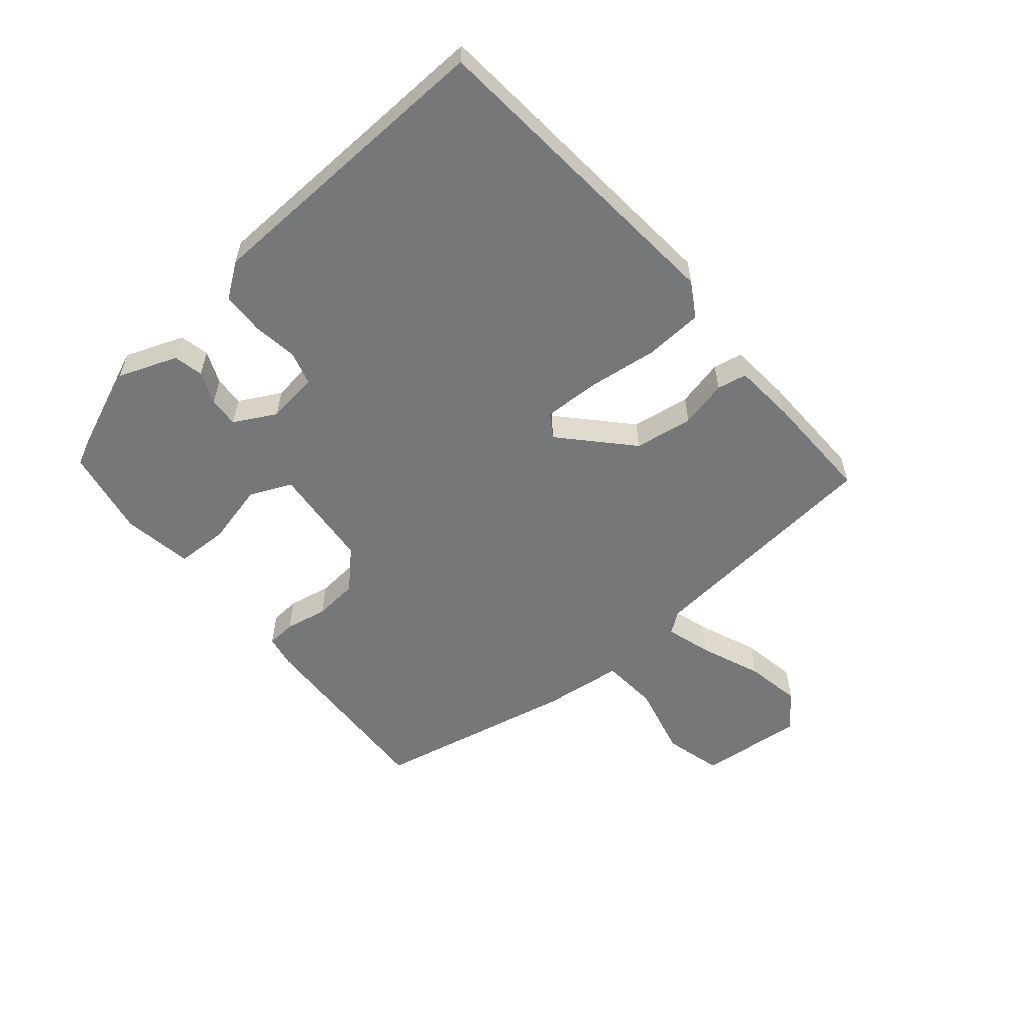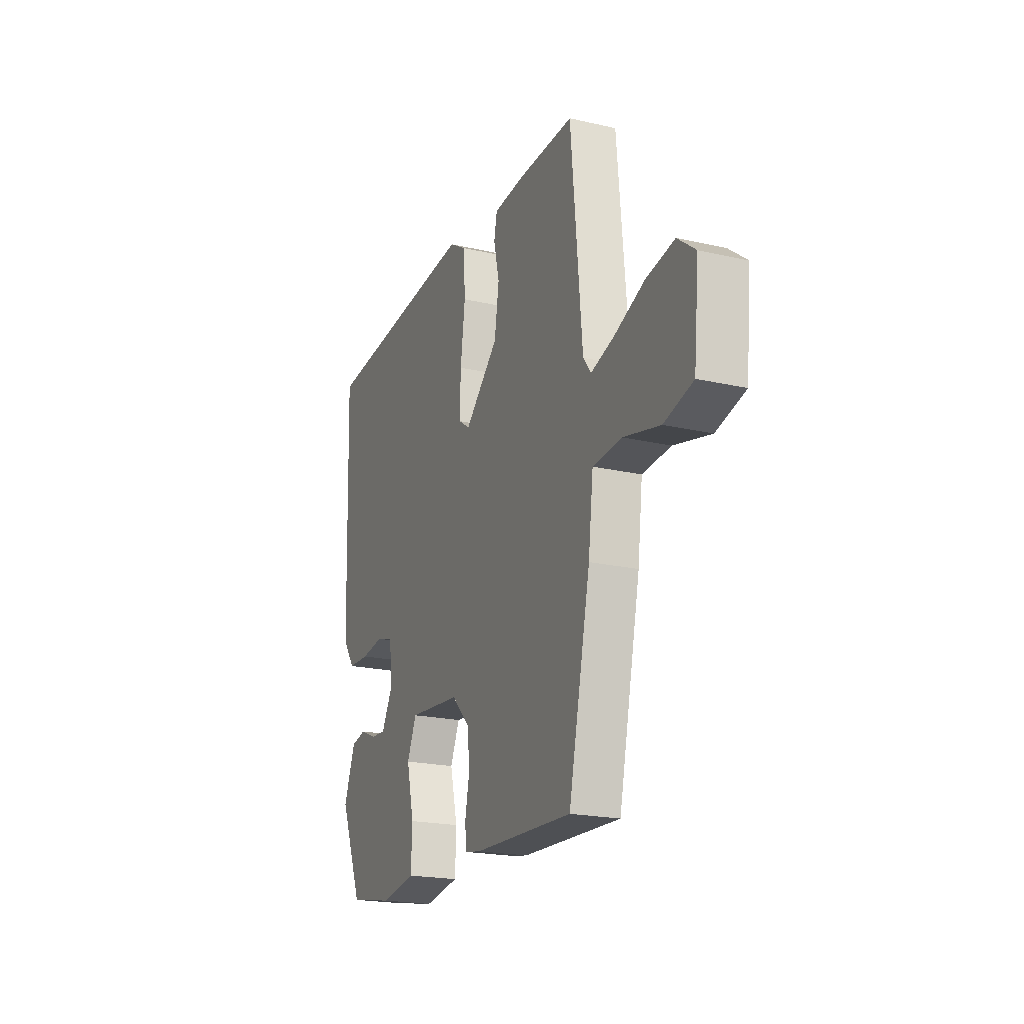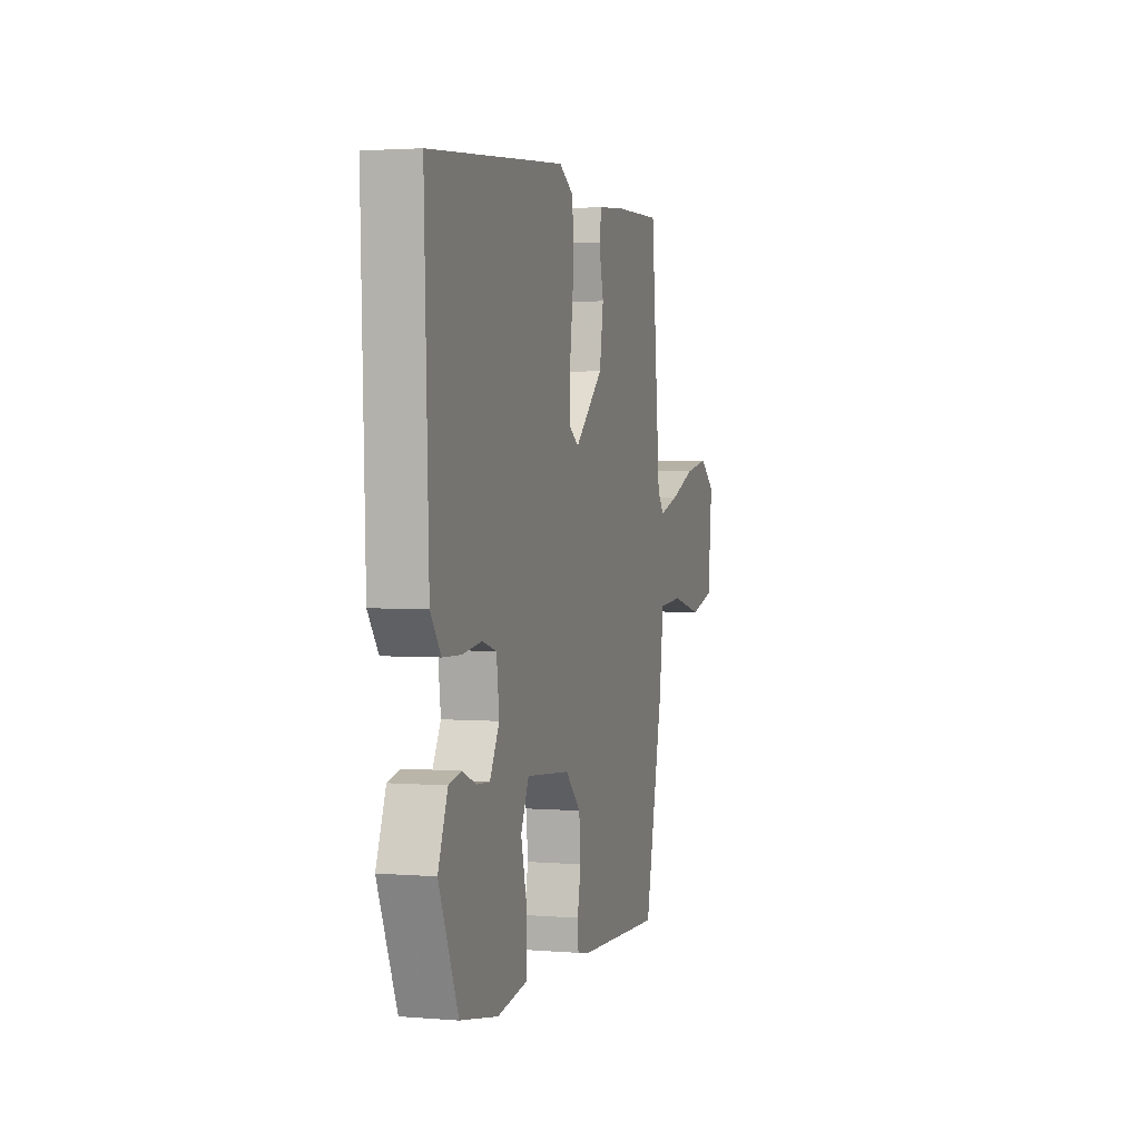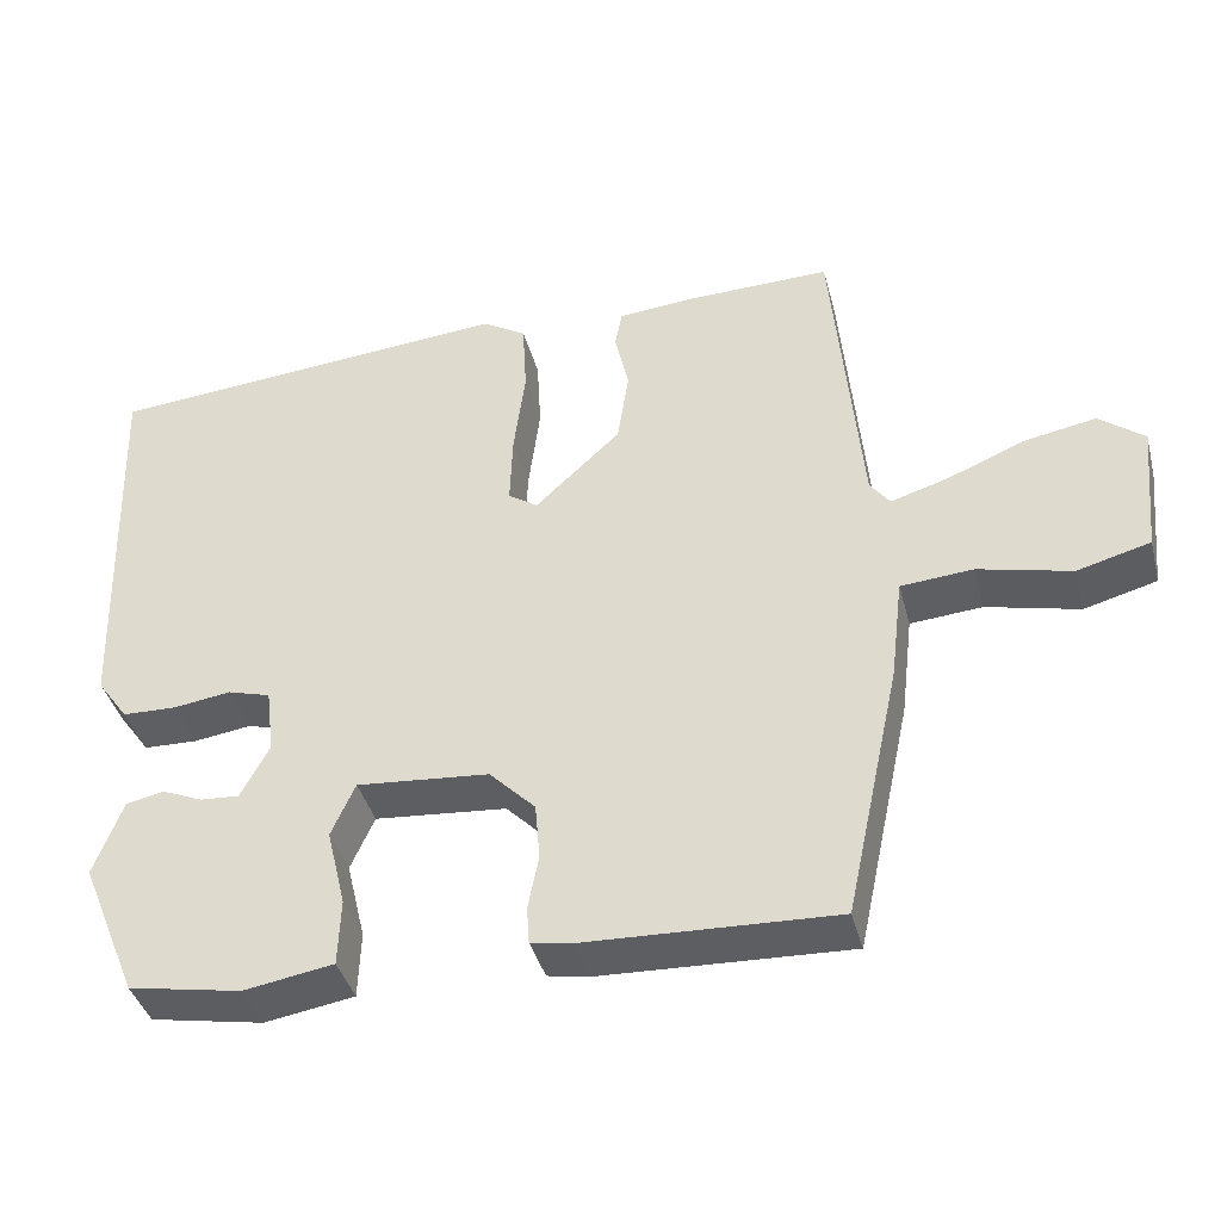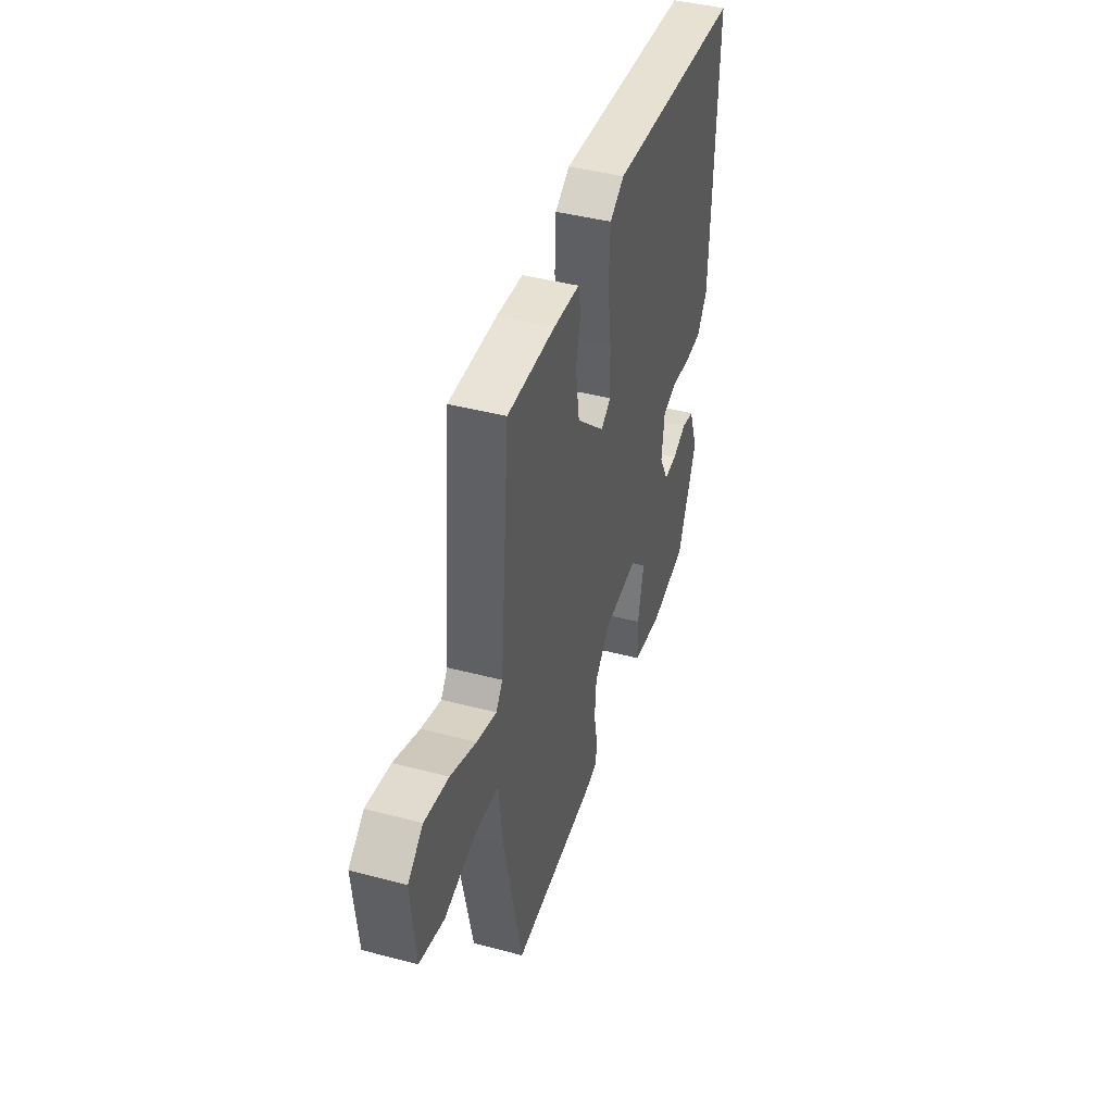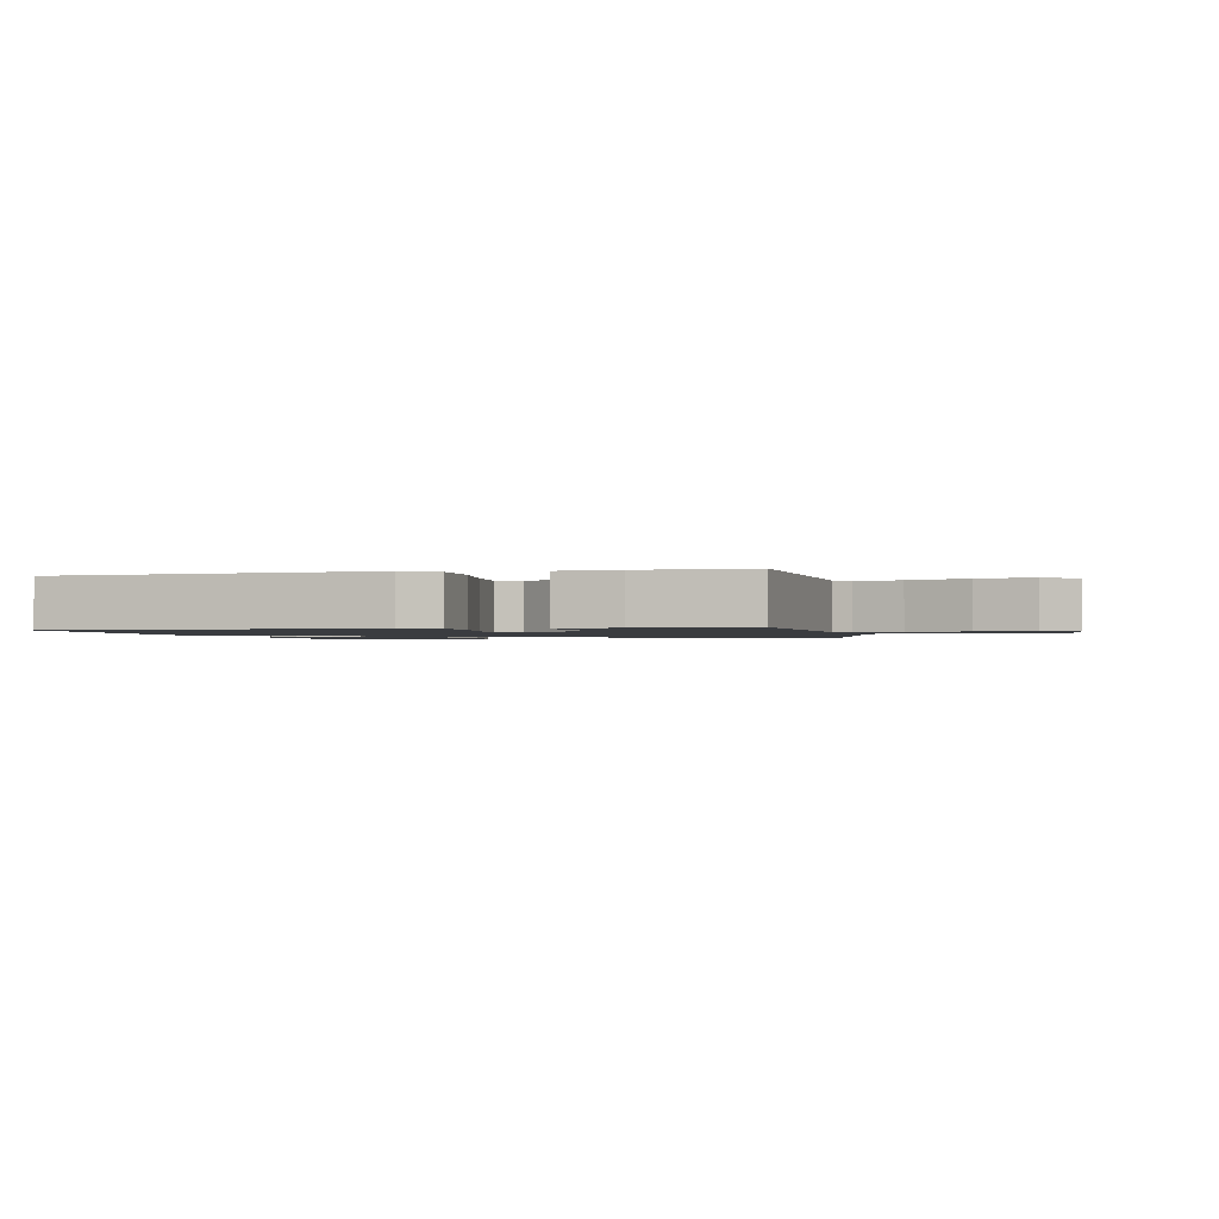
<metadata>
{"format":"obj","ext":"obj","renderer":"f3d","projection":"perspective","resolution":1024,"background":"white","views":[{"elev":-57.1,"azim":-49.8,"up":"+Y"},{"elev":-20.6,"azim":67.4,"up":"+Z"},{"elev":2.4,"azim":-73.8,"up":"+Z"},{"elev":-39.8,"azim":14.5,"up":"+Z"},{"elev":42.8,"azim":107.4,"up":"+Z"},{"elev":-1.5,"azim":11.9,"up":"+Y"}]}
</metadata>
<code>
v 0.43 0.07 -0.5
v 0.126 0.07 -0.488
v 0.076 0.07 -0.479
v 0.073 0.07 -0.434
v 0.086 0.07 -0.368
v 0.08 0.07 -0.299
v 0.024 0.07 -0.243
v -0.137 0.07 -0.229
v -0.166 0.07 -0.294
v -0.143 0.07 -0.39
v -0.146 0.07 -0.471
v -0.255 0.07 -0.489
v -0.392 0.07 -0.464
v -0.462 0.07 -0.296
v -0.427 0.07 -0.204
v -0.381 0.07 -0.194
v -0.331 0.07 -0.215
v -0.284 0.07 -0.218
v -0.249 0.07 -0.153
v -0.259 0.07 -0.073
v -0.311 0.07 -0.058
v -0.381 0.07 -0.068
v -0.447 0.07 -0.066
v -0.485 0.07 -0.013
v -0.501 0.07 0.461
v -0.004 0.07 0.503
v 0.049 0.07 0.471
v 0.054 0.07 0.381
v 0.04 0.07 0.272
v 0.037 0.07 0.185
v 0.073 0.07 0.161
v 0.177 0.07 0.258
v 0.191 0.07 0.349
v 0.174 0.07 0.423
v 0.183 0.07 0.469
v 0.278 0.07 0.477
v 0.452 0.07 0.481
v 0.487 0.07 0.1
v 0.511 0.07 0.068
v 0.583 0.07 0.09
v 0.676 0.07 0.128
v 0.763 0.07 0.144
v 0.818 0.07 0.101
v 0.802 0.07 -0.06
v 0.713 0.07 -0.084
v 0.6 0.07 -0.057
v 0.512 0.07 -0.064
v 0.497 0.07 -0.189
v 0.43 0 -0.5
v 0.126 0 -0.488
v 0.076 0 -0.479
v 0.073 0 -0.434
v 0.086 0 -0.368
v 0.08 0 -0.299
v 0.024 0 -0.243
v -0.137 0 -0.229
v -0.166 0 -0.294
v -0.143 0 -0.39
v -0.146 0 -0.471
v -0.255 0 -0.489
v -0.392 0 -0.464
v -0.462 0 -0.296
v -0.427 0 -0.204
v -0.381 0 -0.194
v -0.331 0 -0.215
v -0.284 0 -0.218
v -0.249 0 -0.153
v -0.259 0 -0.073
v -0.311 0 -0.058
v -0.381 0 -0.068
v -0.447 0 -0.066
v -0.485 0 -0.013
v -0.501 0 0.461
v -0.004 0 0.503
v 0.049 0 0.471
v 0.054 0 0.381
v 0.04 0 0.272
v 0.037 0 0.185
v 0.073 0 0.161
v 0.177 0 0.258
v 0.191 0 0.349
v 0.174 0 0.423
v 0.183 0 0.469
v 0.278 0 0.477
v 0.452 0 0.481
v 0.487 0 0.1
v 0.511 0 0.068
v 0.583 0 0.09
v 0.676 0 0.128
v 0.763 0 0.144
v 0.818 0 0.101
v 0.802 0 -0.06
v 0.713 0 -0.084
v 0.6 0 -0.057
v 0.512 0 -0.064
v 0.497 0 -0.189
f 3 4 5
f 2 3 5
f 1 2 5
f 48 1 5
f 47 48 5
f 44 45 46
f 43 44 46
f 42 43 46
f 41 42 46
f 40 41 46
f 39 40 46 47
f 47 5 6
f 39 47 6
f 38 39 6
f 36 37 38
f 35 36 38
f 34 35 38
f 33 34 38
f 32 33 38
f 38 6 7
f 32 38 7
f 31 32 7
f 27 28 29
f 26 27 29
f 25 26 29
f 24 25 29
f 23 24 29
f 22 23 29
f 21 22 29
f 20 21 29 30
f 31 7 8
f 30 31 8
f 20 30 8
f 19 20 8
f 15 16 17
f 14 15 17
f 13 14 17
f 12 13 17
f 11 12 17
f 10 11 17
f 9 10 17
f 9 17 18
f 8 9 18 19
f 53 52 51
f 53 51 50
f 53 50 49
f 53 49 96
f 53 96 95
f 94 93 92
f 94 92 91
f 94 91 90
f 94 90 89
f 94 89 88
f 95 94 88 87
f 54 53 95
f 54 95 87
f 54 87 86
f 86 85 84
f 86 84 83
f 86 83 82
f 86 82 81
f 86 81 80
f 55 54 86
f 55 86 80
f 55 80 79
f 77 76 75
f 77 75 74
f 77 74 73
f 77 73 72
f 77 72 71
f 77 71 70
f 77 70 69
f 78 77 69 68
f 56 55 79
f 56 79 78
f 56 78 68
f 56 68 67
f 65 64 63
f 65 63 62
f 65 62 61
f 65 61 60
f 65 60 59
f 65 59 58
f 65 58 57
f 66 65 57
f 67 66 57 56
f 1 49 50 2
f 2 50 51 3
f 3 51 52 4
f 4 52 53 5
f 5 53 54 6
f 6 54 55 7
f 7 55 56 8
f 8 56 57 9
f 9 57 58 10
f 10 58 59 11
f 11 59 60 12
f 12 60 61 13
f 13 61 62 14
f 14 62 63 15
f 15 63 64 16
f 16 64 65 17
f 17 65 66 18
f 18 66 67 19
f 19 67 68 20
f 20 68 69 21
f 21 69 70 22
f 22 70 71 23
f 23 71 72 24
f 24 72 73 25
f 25 73 74 26
f 26 74 75 27
f 27 75 76 28
f 28 76 77 29
f 29 77 78 30
f 30 78 79 31
f 31 79 80 32
f 32 80 81 33
f 33 81 82 34
f 34 82 83 35
f 35 83 84 36
f 36 84 85 37
f 37 85 86 38
f 38 86 87 39
f 39 87 88 40
f 40 88 89 41
f 41 89 90 42
f 42 90 91 43
f 43 91 92 44
f 44 92 93 45
f 45 93 94 46
f 46 94 95 47
f 47 95 96 48
f 48 96 49 1

</code>
